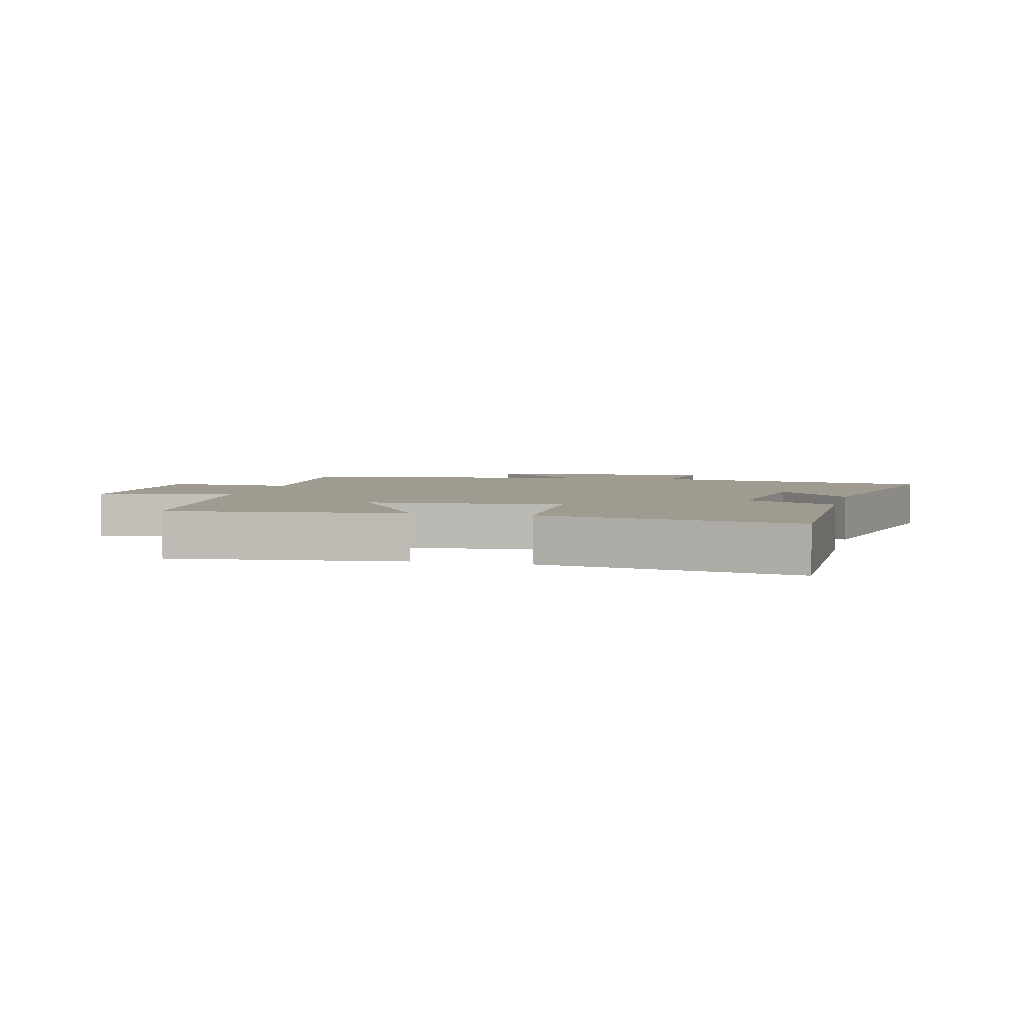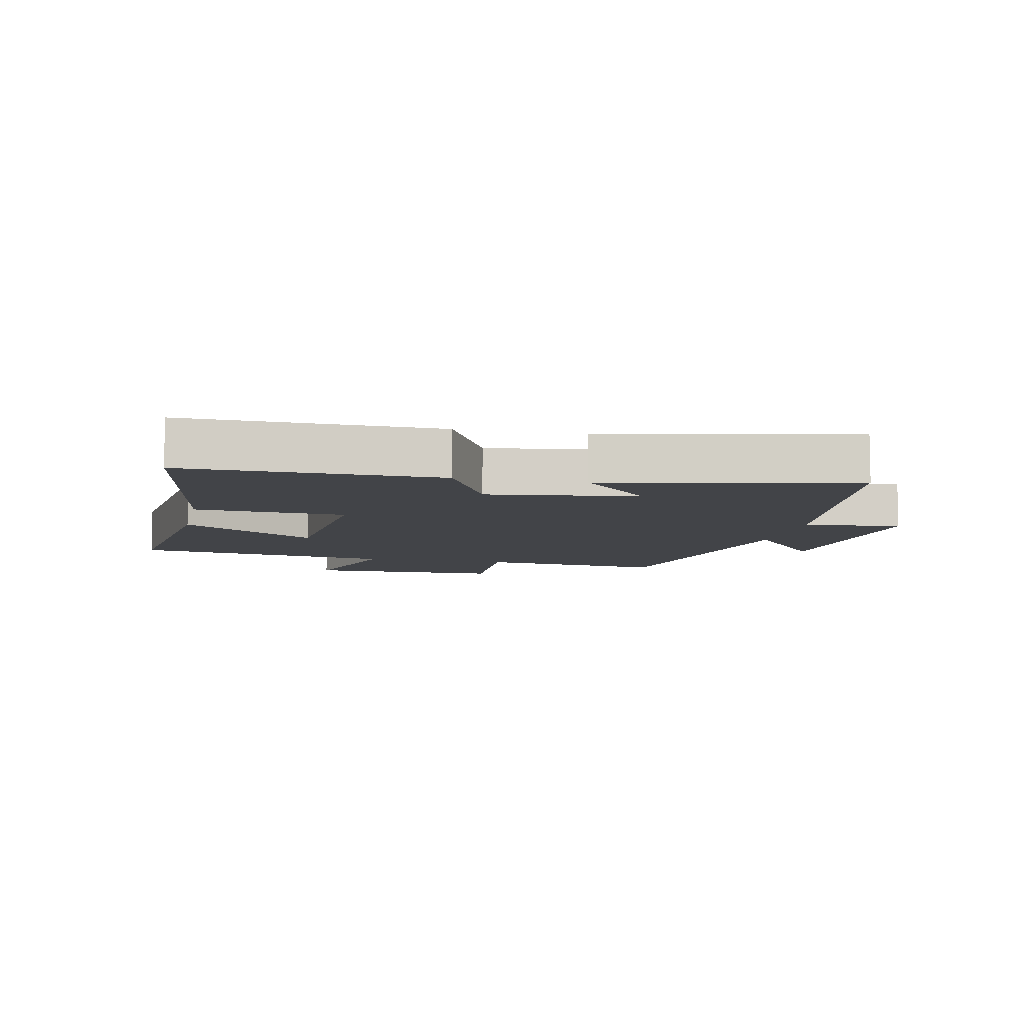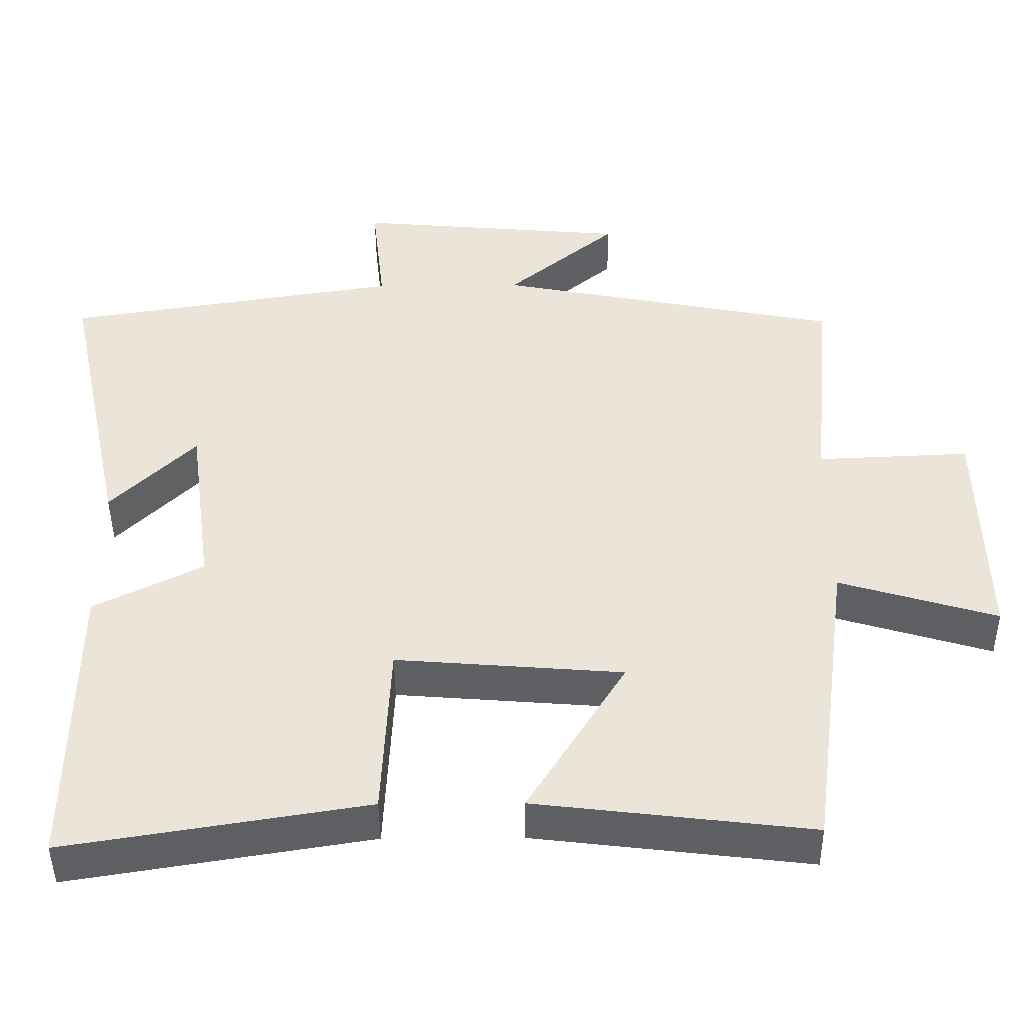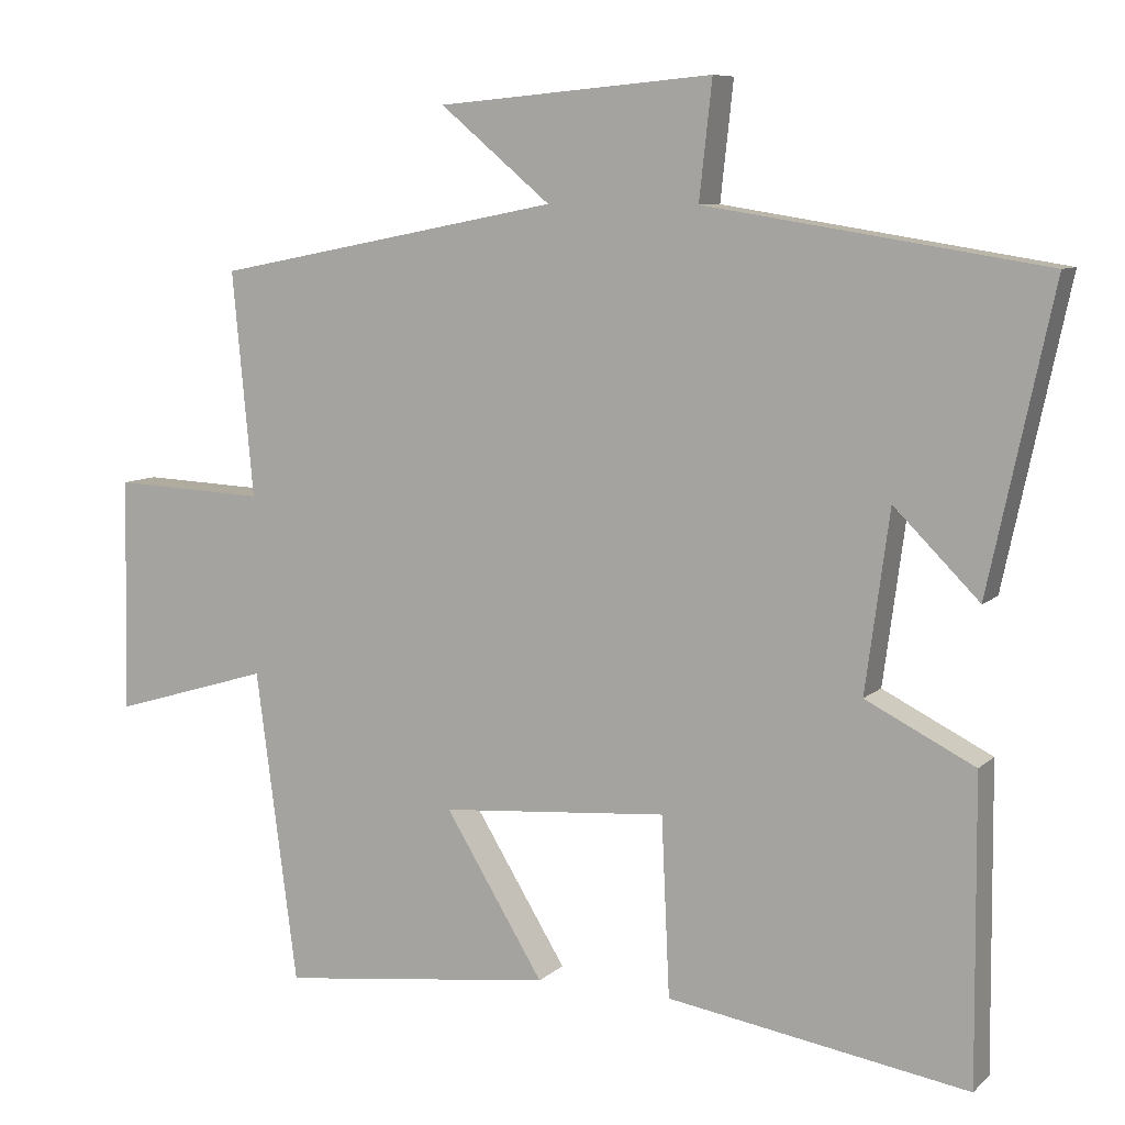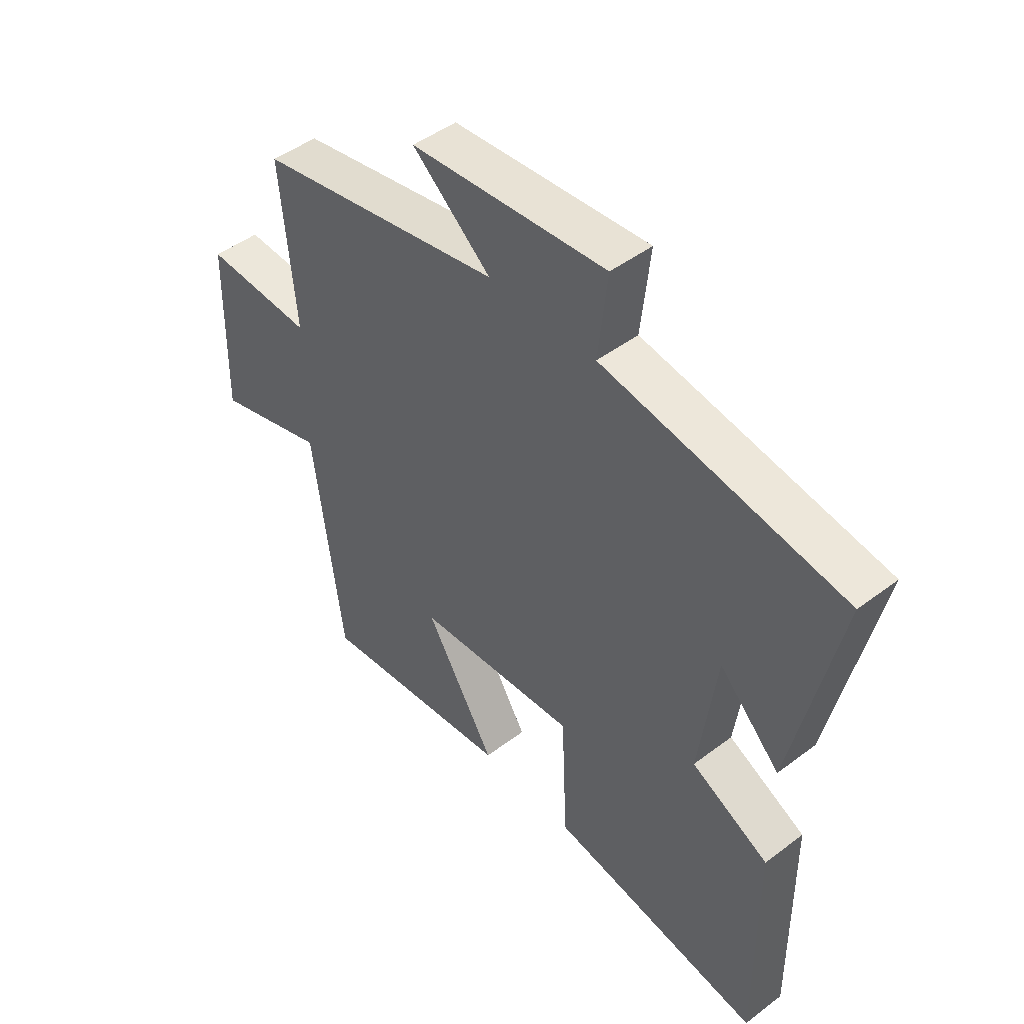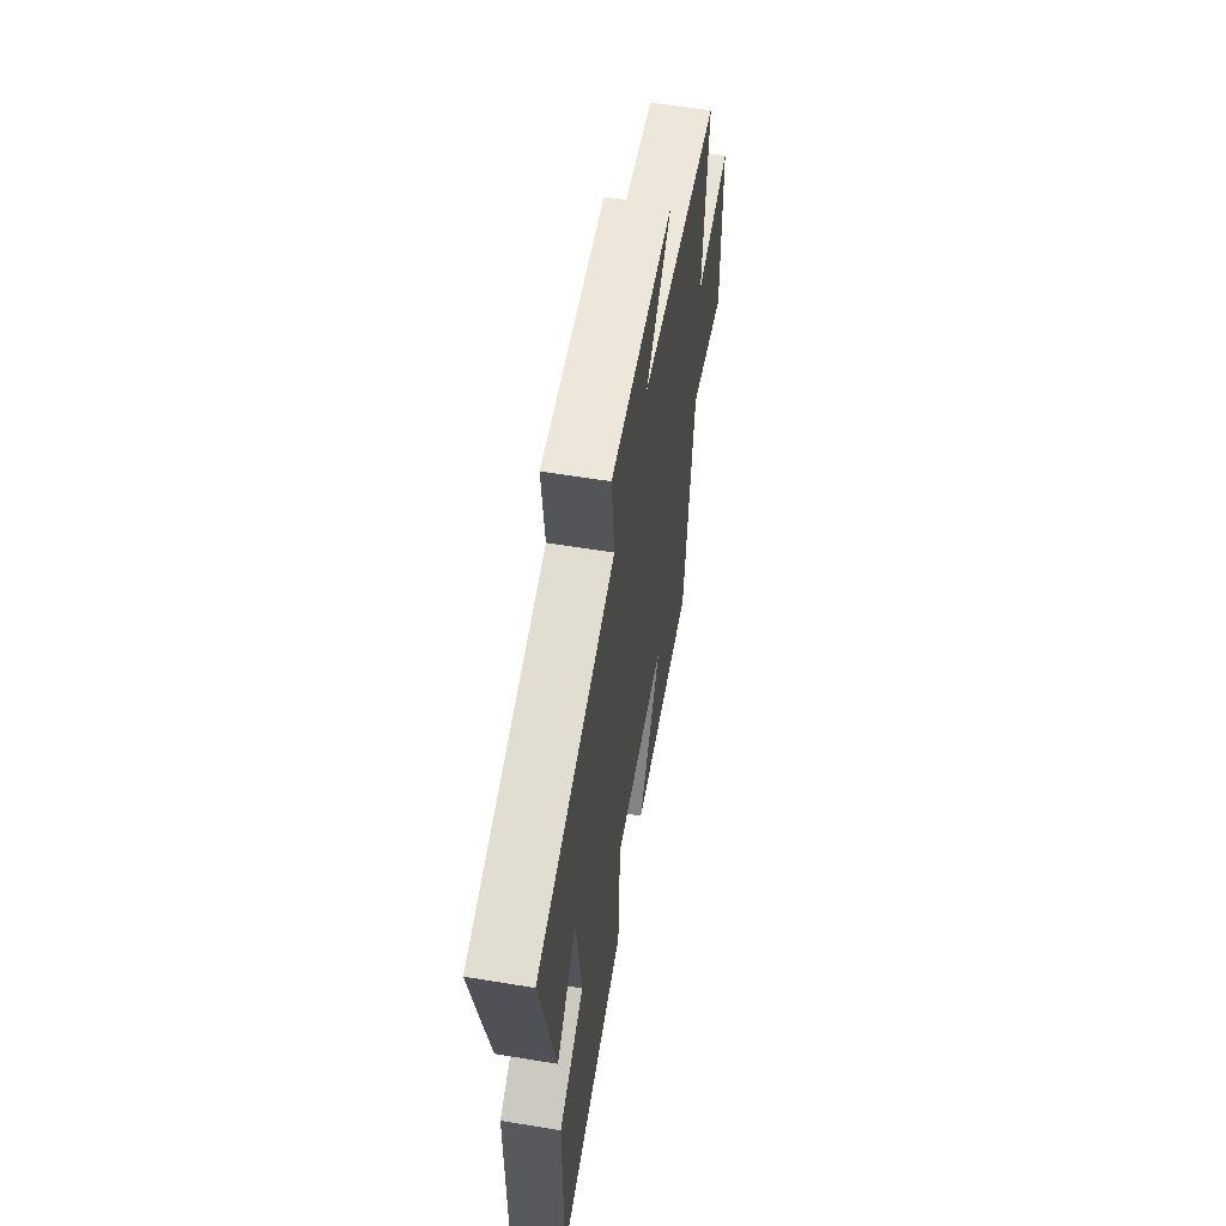
<metadata>
{"format":"obj","ext":"obj","renderer":"f3d","projection":"perspective","resolution":1024,"background":"white","views":[{"elev":4.0,"azim":-166.1,"up":"+Y"},{"elev":-8.0,"azim":-102.3,"up":"+Y"},{"elev":-45.0,"azim":0.5,"up":"+Z"},{"elev":8.2,"azim":-155.0,"up":"+Z"},{"elev":46.8,"azim":-130.7,"up":"+Z"},{"elev":59.1,"azim":-80.4,"up":"+Z"}]}
</metadata>
<code>
v -0.585 0.07 0.429
v -0.136 0.07 0.5
v -0.153 0.07 0.655
v 0.213 0.07 0.623
v 0.066 0.07 0.5
v 0.528 0.07 0.41
v 0.5 0.07 0.112
v 0.704 0.07 0.121
v 0.71 0.07 -0.191
v 0.5 0.07 -0.128
v 0.445 0.07 -0.544
v 0.079 0.07 -0.5
v 0.21 0.07 -0.286
v -0.092 0.07 -0.262
v -0.103 0.07 -0.5
v -0.503 0.07 -0.565
v -0.5 0.07 -0.164
v -0.355 0.07 -0.091
v -0.387 0.07 0.147
v -0.5 0.07 0.034
v -0.585 0 0.429
v -0.136 0 0.5
v -0.153 0 0.655
v 0.213 0 0.623
v 0.066 0 0.5
v 0.528 0 0.41
v 0.5 0 0.112
v 0.704 0 0.121
v 0.71 0 -0.191
v 0.5 0 -0.128
v 0.445 0 -0.544
v 0.079 0 -0.5
v 0.21 0 -0.286
v -0.092 0 -0.262
v -0.103 0 -0.5
v -0.503 0 -0.565
v -0.5 0 -0.164
v -0.355 0 -0.091
v -0.387 0 0.147
v -0.5 0 0.034
f 19 20 1 2
f 18 19 2
f 16 17 18
f 15 16 18
f 14 15 18
f 13 14 18 2
f 10 11 12 13
f 10 13 2 3
f 7 8 9 10
f 7 10 3
f 5 6 7
f 5 7 3
f 3 4 5
f 22 21 40 39
f 22 39 38
f 38 37 36
f 38 36 35
f 38 35 34
f 22 38 34 33
f 33 32 31 30
f 23 22 33 30
f 30 29 28 27
f 23 30 27
f 27 26 25
f 23 27 25
f 25 24 23
f 1 21 22 2
f 2 22 23 3
f 3 23 24 4
f 4 24 25 5
f 5 25 26 6
f 6 26 27 7
f 7 27 28 8
f 8 28 29 9
f 9 29 30 10
f 10 30 31 11
f 11 31 32 12
f 12 32 33 13
f 13 33 34 14
f 14 34 35 15
f 15 35 36 16
f 16 36 37 17
f 17 37 38 18
f 18 38 39 19
f 19 39 40 20
f 20 40 21 1

</code>
